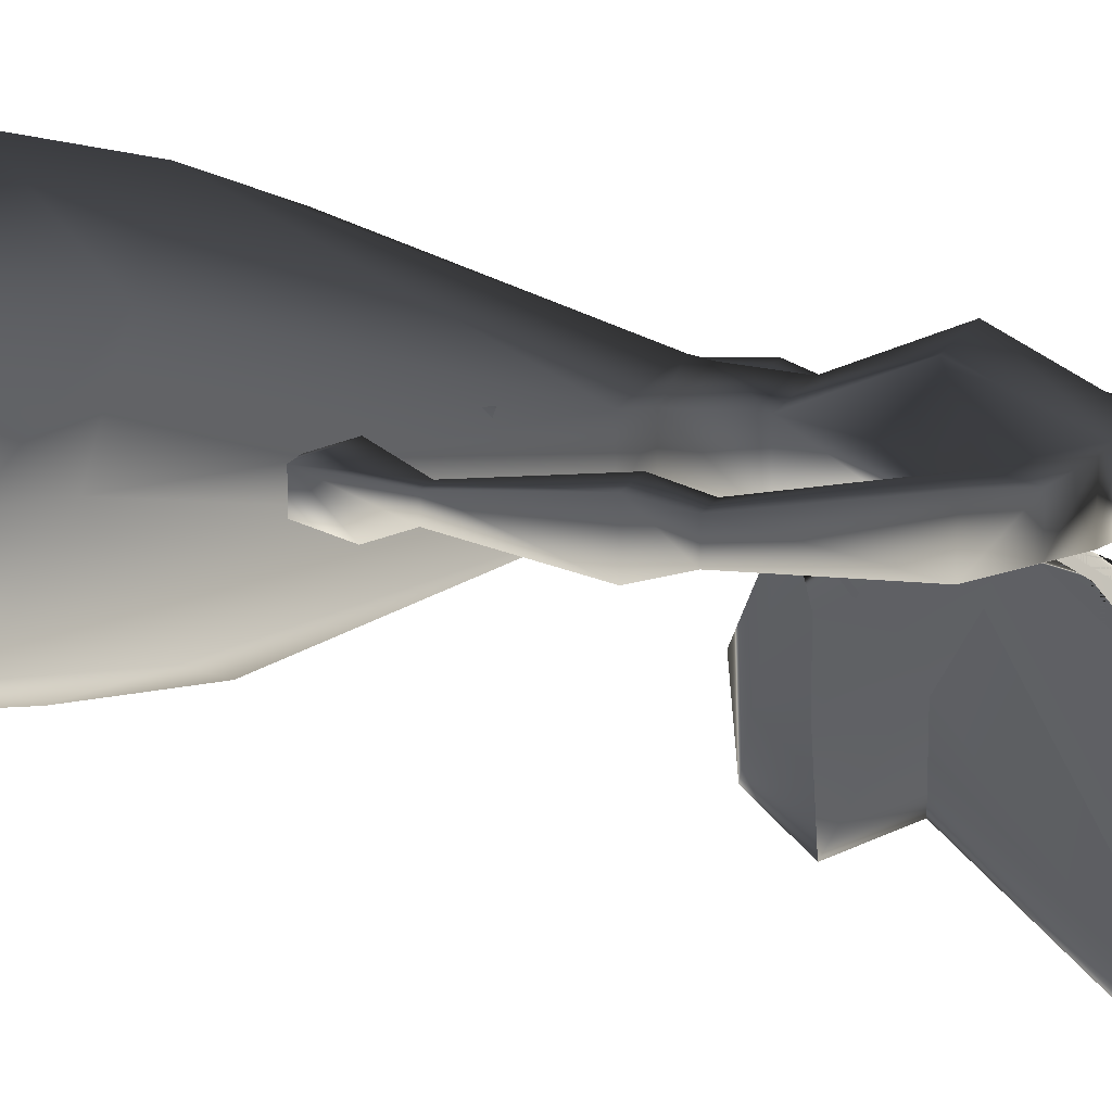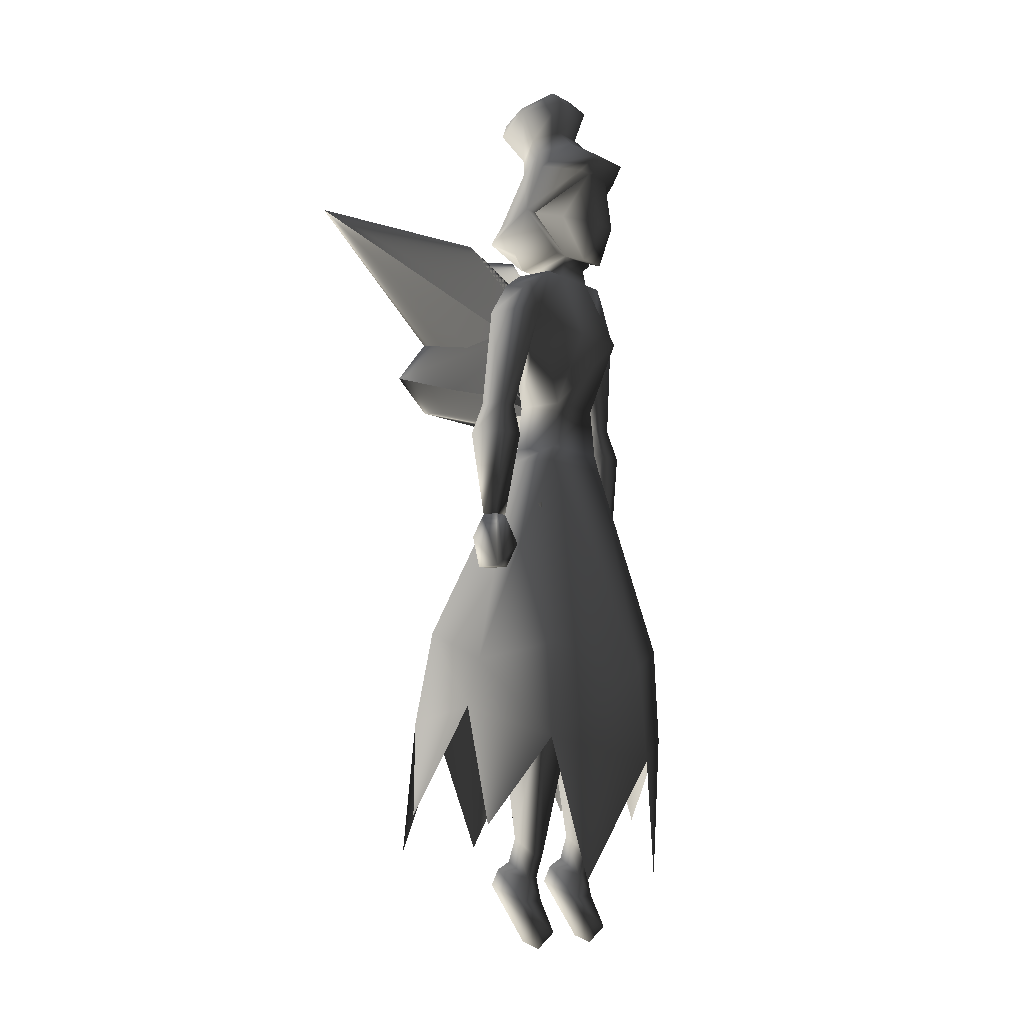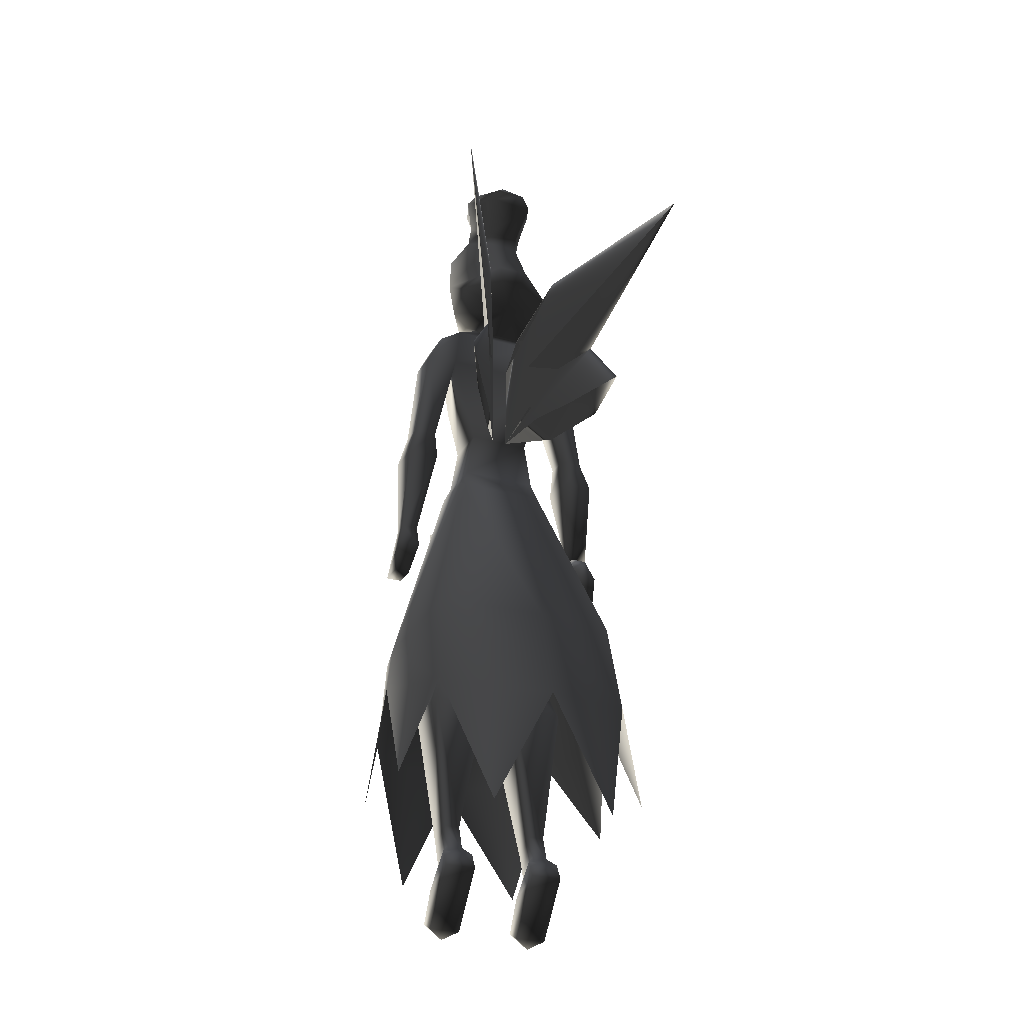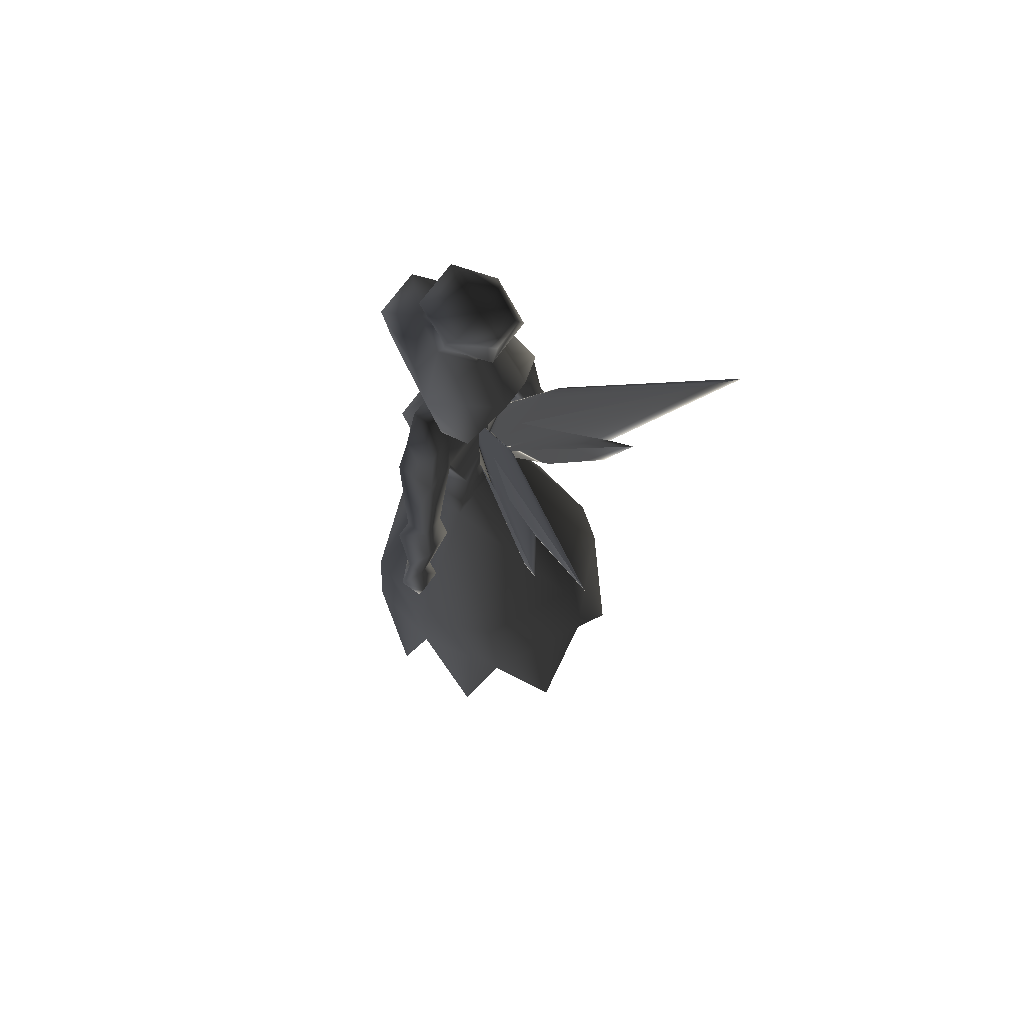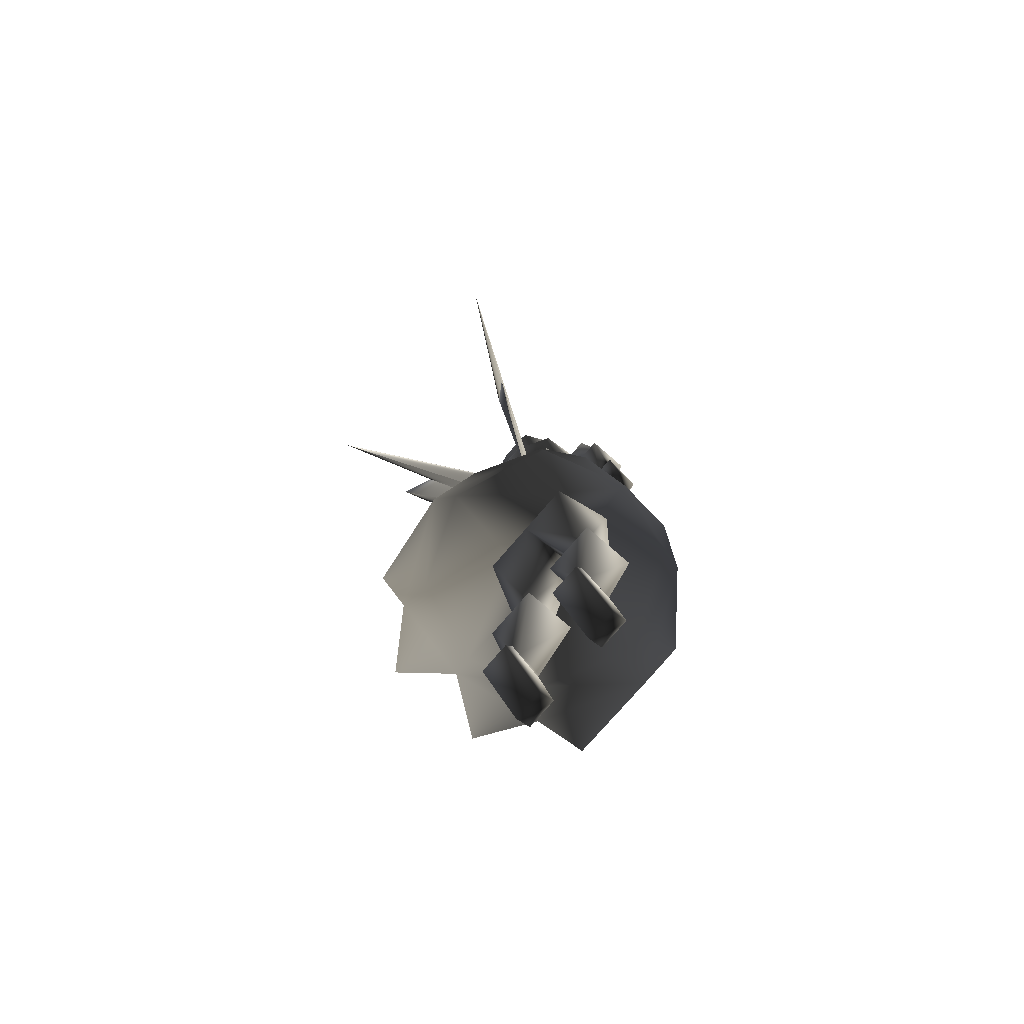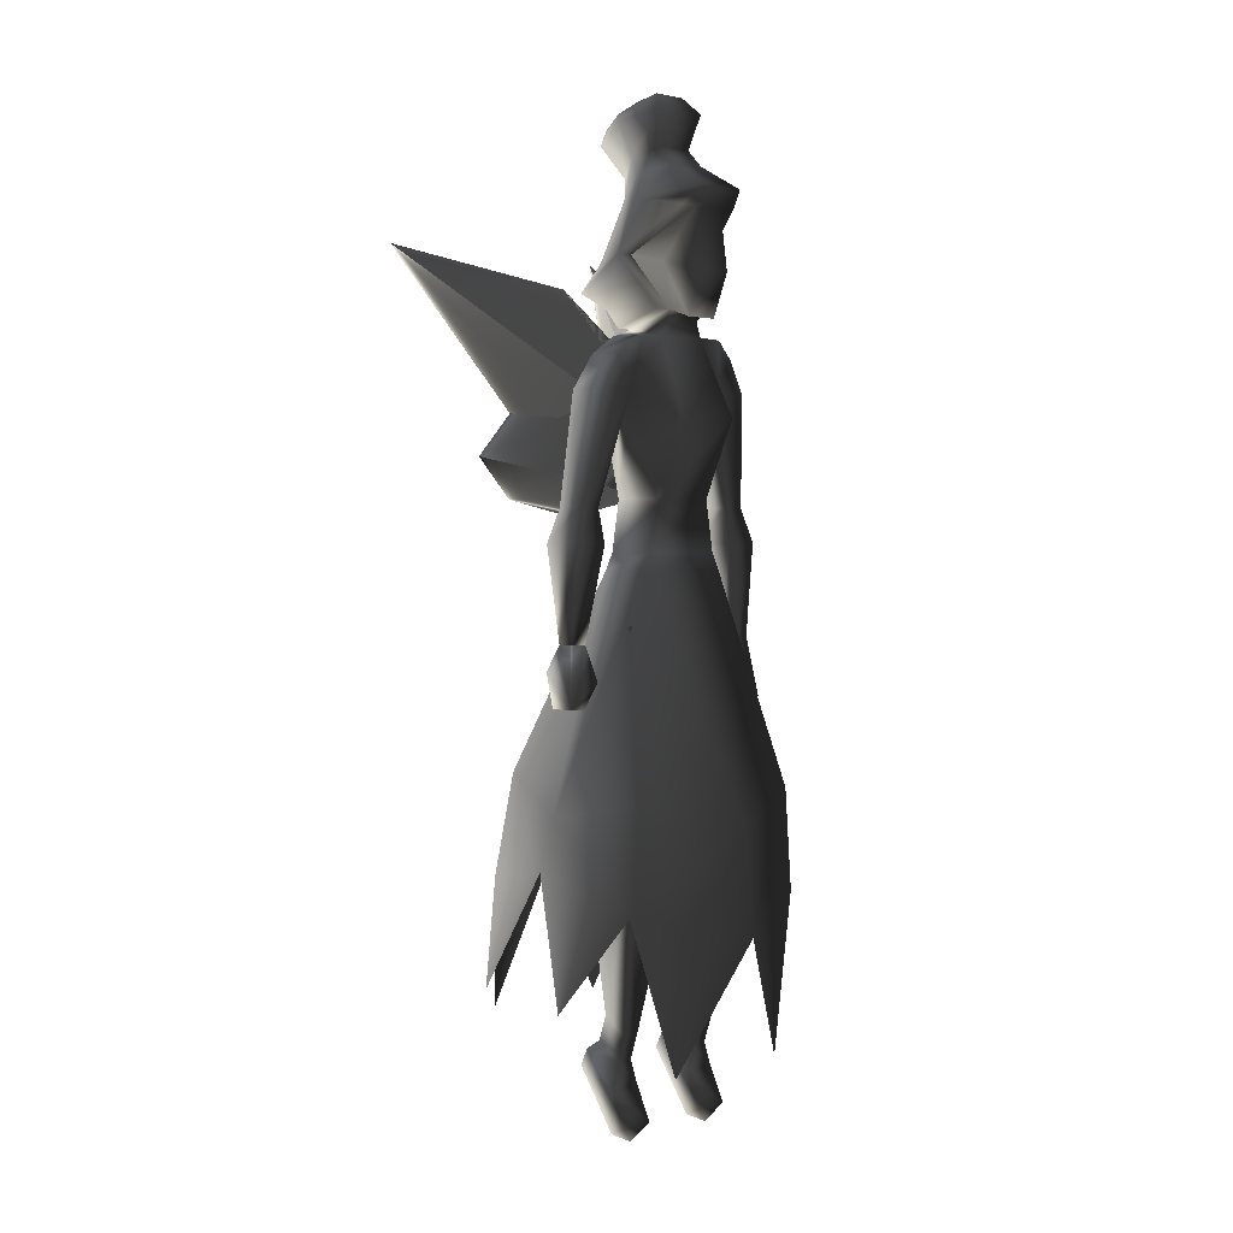
<metadata>
{"format":"obj","ext":"obj","renderer":"f3d","projection":"perspective","resolution":1024,"background":"white","views":[{"elev":17.6,"azim":109.8,"up":"+Z"},{"elev":-8.5,"azim":-54.3,"up":"+Y"},{"elev":-27.6,"azim":155.6,"up":"+Y"},{"elev":69.7,"azim":125.6,"up":"+Y"},{"elev":-78.1,"azim":-130.8,"up":"+Y"},{"elev":2.5,"azim":-44.0,"up":"+Y"}]}
</metadata>
<code>
o 2860
v 8 99 10
v 13 117 8
v 0 114 14
v 12 129 8
v 0 126 13
v -13 117 8
v -8 99 10
v 17 106 1
v 16 121 -3
v 15 127 -2
v 6 154 3
v -6 154 3
v -12 129 8
v -15 127 -2
v -16 121 -3
v -17 106 1
v 17 107 -11
v 13 119 -14
v 12 131 -12
v 6 154 -3
v 5 156 3
v -5 156 3
v -6 154 -3
v 8 102 -20
v 0 117 -20
v 0 129 -17
v 5 156 -3
v -5 156 -3
v -4 162 -3
v 4 162 -3
v 4 162 3
v -4 162 3
v -7 174 2
v -7 174 -3
v 7 174 -3
v 7 174 2
v 4 171 7
v -4 171 7
v -3 180 3
v -6 180 3
v -9 178 2
v -11 174 2
v -13 161 0
v -10 161 0
v -10 161 -3
v -13 119 -14
v -17 107 -11
v -12 131 -12
v -8 102 -20
v -14 146 -2
v -15 143 -3
v -12 143 -3
v -12 146 -2
v -12 146 0
v -12 142 2
v -15 139 1
v -14 146 0
v -15 139 -2
v -13 139 -2
v -13 139 1
v 12 146 0
v 14 146 0
v 14 157 1
v 10 157 1
v 12 146 -2
v 12 143 -3
v 12 142 2
v 15 139 1
v 14 146 -2
v 14 157 -4
v 13 161 -3
v 13 161 0
v 10 161 0
v 10 157 -4
v 15 143 -3
v 13 139 -2
v 13 139 1
v 15 139 -2
v 10 161 -3
v 11 174 -3
v 11 174 2
v 2 183 3
v -2 183 3
v 3 180 3
v 3 181 -2
v 5 181 -2
v 4 183 3
v 4 189 0
v 7 189 0
v 2 194 7
v 4 194 7
v 3 196 9
v -2 194 7
v -2 187 8
v 2 187 8
v 4 188 4
v 5 189 0
v 2 182 6
v -2 182 6
v -4 188 4
v -5 189 0
v -3 181 -2
v -4 183 3
v -5 181 -2
v 0 183 -6
v 6 180 -2
v -6 180 -2
v -9 178 -2
v -11 174 -3
v -13 161 -3
v -14 157 -4
v -14 157 1
v -10 157 1
v -10 157 -4
v 1 174 -3
v 2 179 -5
v 5 186 -11
v 16 192 -29
v 8 172 -17
v 11 167 -19
v 9 162 -16
v 5 160 -10
v 1 162 -3
v -1 162 -3
v -5 160 -10
v -9 162 -16
v -11 167 -19
v -8 172 -17
v -16 192 -29
v -5 186 -11
v -2 179 -5
v -1 174 -3
v 9 121 -3
v 7 104 -2
v 5 104 -2
v 2 121 -3
v 7 127 -1
v 9 121 4
v 7 102 1
v 7 99 0
v 7 101 -3
v 5 101 -3
v 5 99 0
v 5 102 1
v 2 121 4
v 4 127 3
v 4 127 -1
v 7 145 -5
v 7 127 3
v 8 96 0
v 8 100 -4
v 0 145 -5
v 0 147 4
v -4 127 3
v -4 127 -1
v -7 127 -1
v -7 145 -5
v -8 148 3
v -7 127 3
v 8 148 3
v -2 121 -3
v -5 104 -2
v -7 104 -2
v -9 121 -3
v -2 121 4
v -5 102 1
v -5 99 0
v -5 101 -3
v -7 101 -3
v -7 99 0
v -7 102 1
v -9 121 4
v -4 96 0
v -4 100 -4
v 9 178 -2
v 9 178 2
v 6 180 3
v -4 91 0
v -8 91 0
v -8 98 -5
v -4 98 -5
v -4 92 2
v -6 90 1
v -8 92 2
v -8 96 0
v -8 100 -4
v 8 91 0
v 4 91 0
v 4 98 -5
v 8 98 -5
v 8 92 2
v 6 90 1
v 4 92 2
v 4 96 0
v 4 100 -4
v -2 198 -4
v 2 198 -4
v 2 196 -4
v -2 196 -4
v -4 200 -1
v -5 204 -2
v -3 202 -7
v 3 202 -7
v 4 200 -1
v 4 198 0
v 2 189 -8
v -2 189 -8
v -7 189 0
v -4 198 0
v -2 201 2
v -3 205 3
v -2 207 1
v -4 205 -3
v -2 204 -7
v 2 204 -7
v 5 204 -2
v 2 201 2
v 2 199 4
v 6 195 2
v -3 196 9
v -4 194 7
v -4 189 0
v -7 183 -2
v -7 185 -6
v 7 185 -6
v 7 183 -2
v -2 199 4
v -6 195 2
v 0 207 -4
v 2 207 1
v 4 205 -3
v 3 205 3
v 8 99 10
v 8 99 10
v 8 99 10
v 8 99 10
v 8 99 10
v 8 99 10
f 1 2 3
f 3 2 4
f 3 4 5
f 3 5 6
f 3 6 7
f 8 9 2
f 2 9 4
f 4 9 10
f 4 10 11
f 4 11 5
f 5 11 12
f 5 12 13
f 5 13 6
f 6 13 14
f 6 14 15
f 6 15 16
f 17 18 9
f 9 18 10
f 10 18 19
f 10 19 20
f 10 20 11
f 11 20 21
f 11 21 12
f 12 21 22
f 12 22 23
f 12 23 14
f 12 14 13
f 24 25 18
f 18 25 19
f 19 25 26
f 19 26 20
f 20 26 23
f 20 23 27
f 20 27 21
f 21 27 28
f 21 28 22
f 22 28 23
f 23 28 27
f 27 28 29
f 27 29 30
f 27 30 21
f 21 30 31
f 21 31 22
f 22 31 32
f 22 32 28
f 28 32 29
f 29 32 33
f 29 33 34
f 29 34 30
f 30 34 35
f 30 35 31
f 31 35 36
f 31 36 37
f 31 37 32
f 32 37 38
f 32 38 33
f 33 38 39
f 33 39 40
f 33 40 41
f 33 41 42
f 33 42 43
f 33 43 44
f 33 44 45
f 33 45 34
f 33 34 42
f 15 46 47
f 46 15 48
f 46 48 26
f 46 26 25
f 46 25 49
f 26 48 23
f 23 48 14
f 14 48 15
f 50 51 52
f 50 52 53
f 53 52 54
f 54 52 55
f 54 55 56
f 54 56 57
f 57 56 50
f 50 56 51
f 51 56 58
f 51 58 59
f 51 59 52
f 52 59 55
f 55 59 60
f 55 60 56
f 55 56 56
f 56 56 51
f 58 56 60
f 58 60 59
f 61 62 63
f 61 63 64
f 61 64 65
f 61 65 66
f 61 66 67
f 61 67 68
f 61 68 62
f 62 68 69
f 62 69 70
f 62 70 63
f 63 70 71
f 63 71 72
f 63 72 64
f 64 72 73
f 64 73 74
f 64 74 65
f 65 74 69
f 65 69 66
f 66 69 75
f 66 75 76
f 66 76 67
f 67 76 77
f 67 77 68
f 67 68 68
f 68 68 75
f 68 75 69
f 75 68 78
f 75 78 76
f 76 78 77
f 77 78 68
f 74 70 69
f 70 74 79
f 70 79 71
f 71 79 80
f 71 80 72
f 72 80 81
f 72 81 36
f 72 36 73
f 73 36 79
f 73 79 74
f 82 83 39
f 82 39 84
f 82 84 85
f 82 85 86
f 82 86 87
f 82 87 88
f 88 87 89
f 88 89 90
f 90 89 91
f 90 91 92
f 90 92 93
f 90 93 94
f 90 94 95
f 90 95 96
f 90 96 97
f 97 96 82
f 82 96 98
f 82 98 83
f 83 98 99
f 83 99 100
f 83 100 101
f 101 100 93
f 93 100 94
f 94 100 99
f 94 99 95
f 95 99 98
f 95 98 96
f 102 39 83
f 102 83 103
f 102 103 104
f 102 104 105
f 102 105 85
f 102 85 106
f 102 106 107
f 102 107 39
f 39 107 40
f 40 107 108
f 40 108 41
f 41 108 109
f 41 109 42
f 42 109 43
f 43 109 110
f 43 110 111
f 43 111 112
f 43 112 44
f 44 112 113
f 44 113 45
f 45 113 114
f 45 114 110
f 45 110 109
f 45 109 34
f 34 109 107
f 34 107 33
f 33 107 40
f 115 116 117
f 115 117 118
f 115 118 119
f 115 119 120
f 115 120 121
f 115 121 122
f 115 122 123
f 115 123 116
f 116 123 117
f 117 123 118
f 118 123 119
f 119 123 120
f 120 123 121
f 121 123 122
f 124 125 126
f 124 126 127
f 124 127 128
f 124 128 129
f 124 129 130
f 124 130 131
f 124 131 132
f 124 132 125
f 125 132 126
f 126 132 127
f 127 132 128
f 128 132 129
f 129 132 130
f 130 132 131
f 133 134 135
f 133 135 136
f 133 136 137
f 133 137 138
f 133 138 139
f 133 139 134
f 134 139 140
f 134 140 141
f 134 141 142
f 134 142 135
f 135 142 143
f 135 143 144
f 135 144 145
f 135 145 136
f 136 145 146
f 136 146 147
f 136 147 137
f 137 147 148
f 137 148 149
f 137 149 138
f 138 149 146
f 138 146 145
f 138 145 139
f 139 145 144
f 139 144 140
f 140 144 143
f 140 143 150
f 140 150 151
f 140 151 141
f 140 141 141
f 140 141 140
f 148 147 152
f 152 147 153
f 152 153 154
f 152 154 155
f 152 155 156
f 152 156 157
f 157 156 158
f 158 156 159
f 158 159 154
f 158 154 153
f 149 160 153
f 149 153 146
f 146 153 147
f 149 148 160
f 161 162 163
f 161 163 164
f 161 164 155
f 161 155 165
f 161 165 166
f 161 166 162
f 162 166 167
f 162 167 168
f 162 168 169
f 162 169 163
f 163 169 170
f 163 170 171
f 163 171 172
f 163 172 164
f 164 172 159
f 164 159 156
f 164 156 155
f 166 165 172
f 166 172 171
f 166 171 167
f 167 171 170
f 167 170 173
f 167 173 174
f 167 174 168
f 167 168 168
f 167 168 167
f 165 154 159
f 165 159 172
f 165 155 154
f 113 112 57
f 113 57 54
f 113 54 114
f 114 54 53
f 114 53 111
f 114 111 110
f 53 50 111
f 111 50 112
f 112 50 57
f 107 109 108
f 79 35 80
f 80 35 106
f 80 106 175
f 80 175 176
f 80 176 81
f 81 176 36
f 36 176 177
f 36 177 106
f 36 106 35
f 36 35 79
f 35 36 81
f 175 106 177
f 175 177 176
f 35 34 107
f 35 107 106
f 38 37 84
f 38 84 39
f 37 36 84
f 84 36 177
f 84 177 85
f 85 177 106
f 178 179 180
f 178 180 181
f 178 181 173
f 178 173 182
f 178 182 183
f 178 183 179
f 179 183 184
f 179 184 185
f 179 185 180
f 180 185 186
f 180 186 181
f 181 186 174
f 181 174 173
f 170 169 169
f 170 169 170
f 170 169 186
f 170 186 185
f 170 185 173
f 173 185 182
f 182 185 184
f 182 184 183
f 169 168 174
f 169 174 186
f 179 178 184
f 187 188 189
f 187 189 190
f 187 190 150
f 187 150 191
f 187 191 192
f 187 192 188
f 188 192 193
f 188 193 194
f 188 194 189
f 189 194 195
f 189 195 190
f 190 195 151
f 190 151 150
f 143 142 142
f 143 142 143
f 143 142 195
f 143 195 194
f 143 194 150
f 150 194 191
f 191 194 193
f 191 193 192
f 142 141 151
f 142 151 195
f 188 187 193
f 196 197 198
f 196 198 199
f 196 199 200
f 196 200 201
f 196 201 202
f 196 202 197
f 197 202 203
f 197 203 204
f 197 204 205
f 197 205 198
f 198 205 89
f 198 89 206
f 198 206 199
f 199 206 207
f 199 207 208
f 199 208 209
f 199 209 200
f 200 209 210
f 200 210 211
f 200 211 201
f 201 211 212
f 201 212 213
f 201 213 202
f 202 213 214
f 202 214 203
f 203 214 215
f 203 215 216
f 203 216 204
f 204 216 217
f 204 217 218
f 204 218 205
f 205 218 219
f 205 219 89
f 89 219 91
f 91 219 92
f 92 219 218
f 92 218 220
f 92 220 93
f 93 220 221
f 93 221 222
f 222 221 208
f 222 208 83
f 83 208 103
f 103 208 223
f 103 223 104
f 104 223 105
f 105 223 224
f 105 224 207
f 105 207 206
f 105 206 225
f 105 225 226
f 105 226 86
f 105 86 85
f 227 218 217
f 227 217 210
f 227 210 209
f 227 209 228
f 227 228 220
f 227 220 218
f 214 213 229
f 214 229 215
f 214 215 213
f 213 215 212
f 213 212 229
f 229 212 230
f 229 230 231
f 229 231 215
f 215 231 230
f 215 230 212
f 232 216 231
f 232 231 230
f 232 230 211
f 232 211 210
f 232 210 217
f 232 217 216
f 211 230 212
f 216 215 231
f 89 87 226
f 89 226 225
f 89 225 206
f 228 221 220
f 221 228 208
f 208 228 209
f 208 224 223
f 224 208 207
f 86 226 87

</code>
